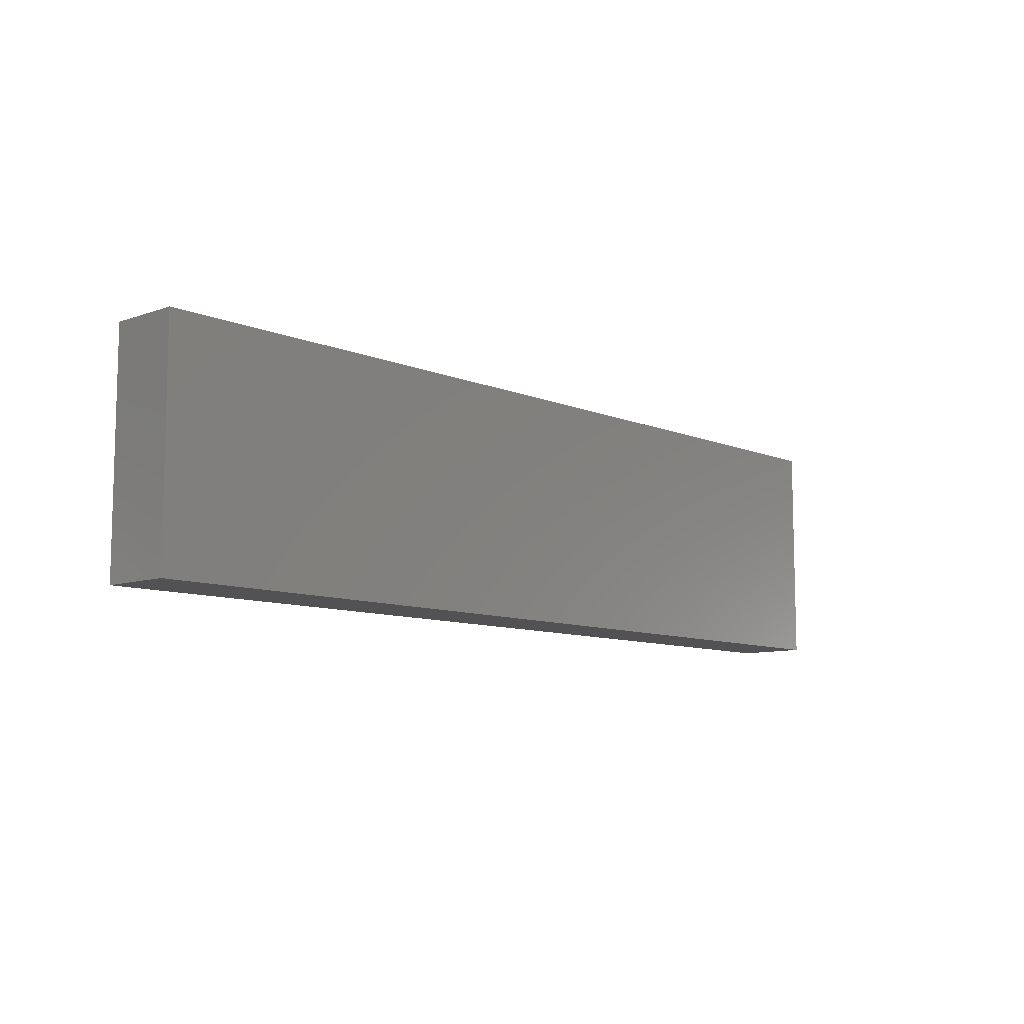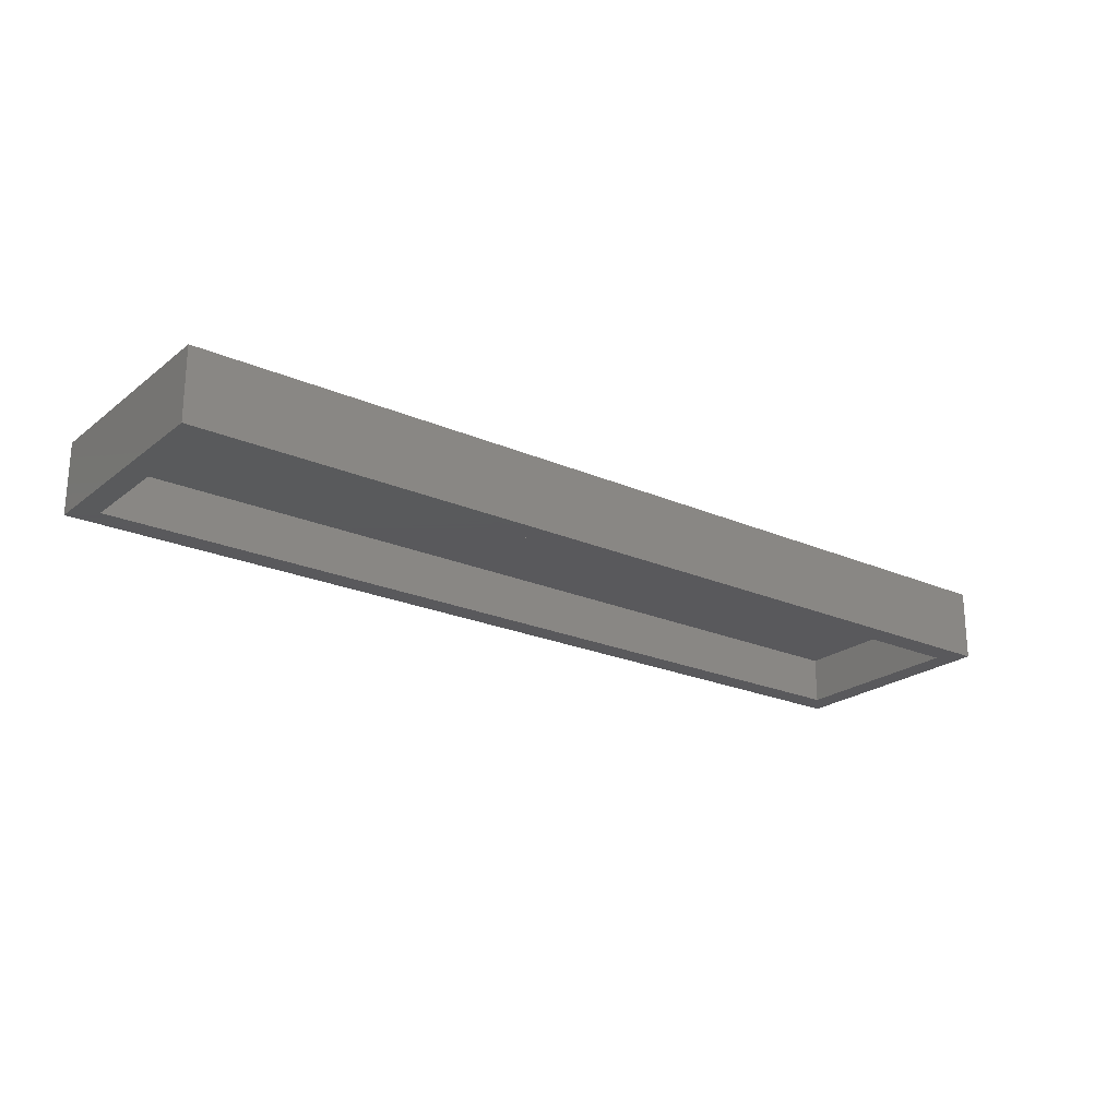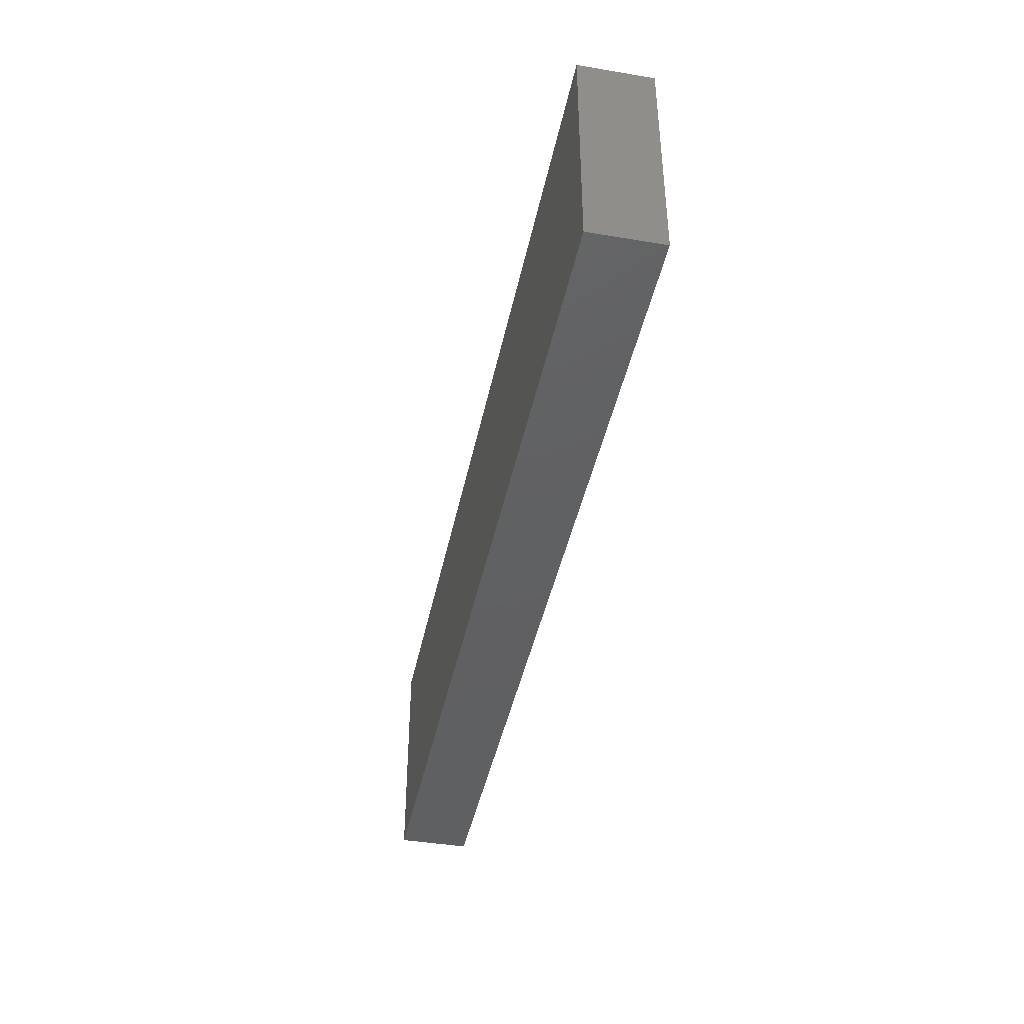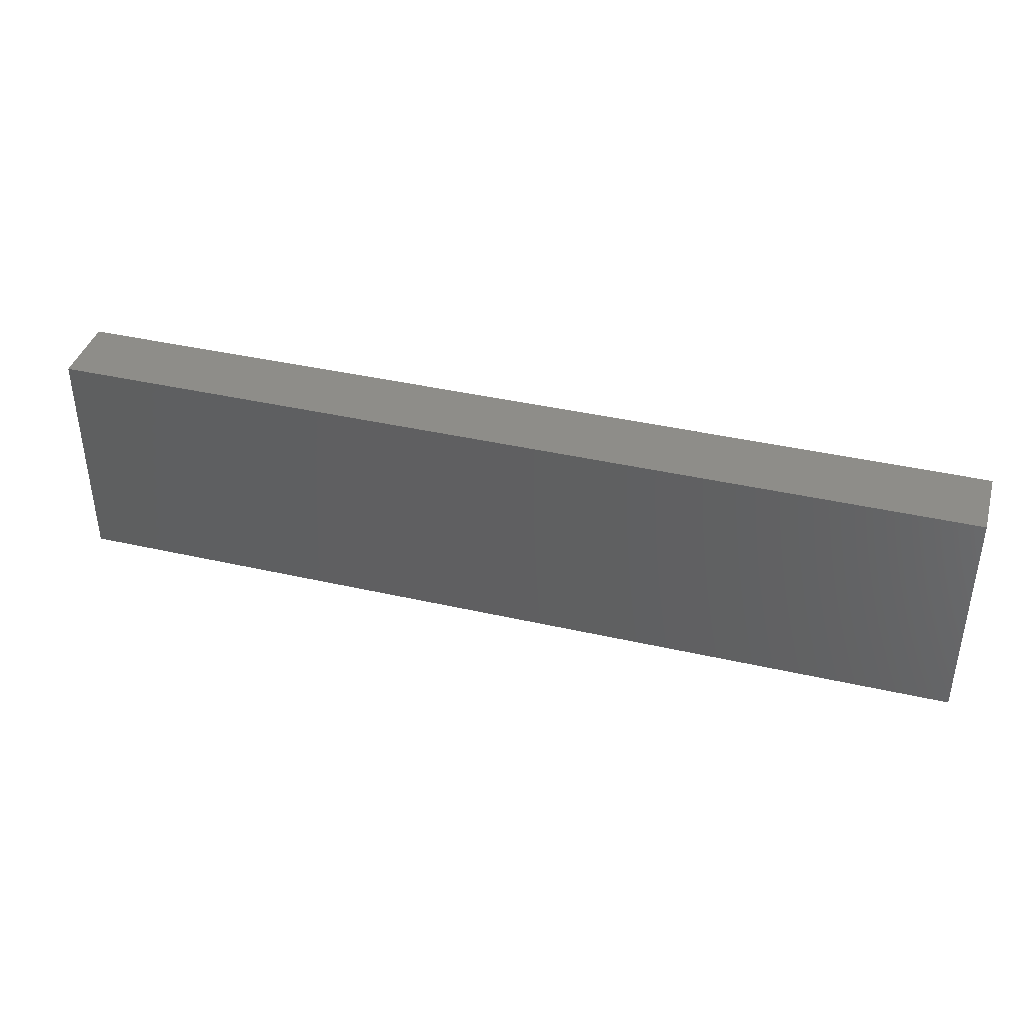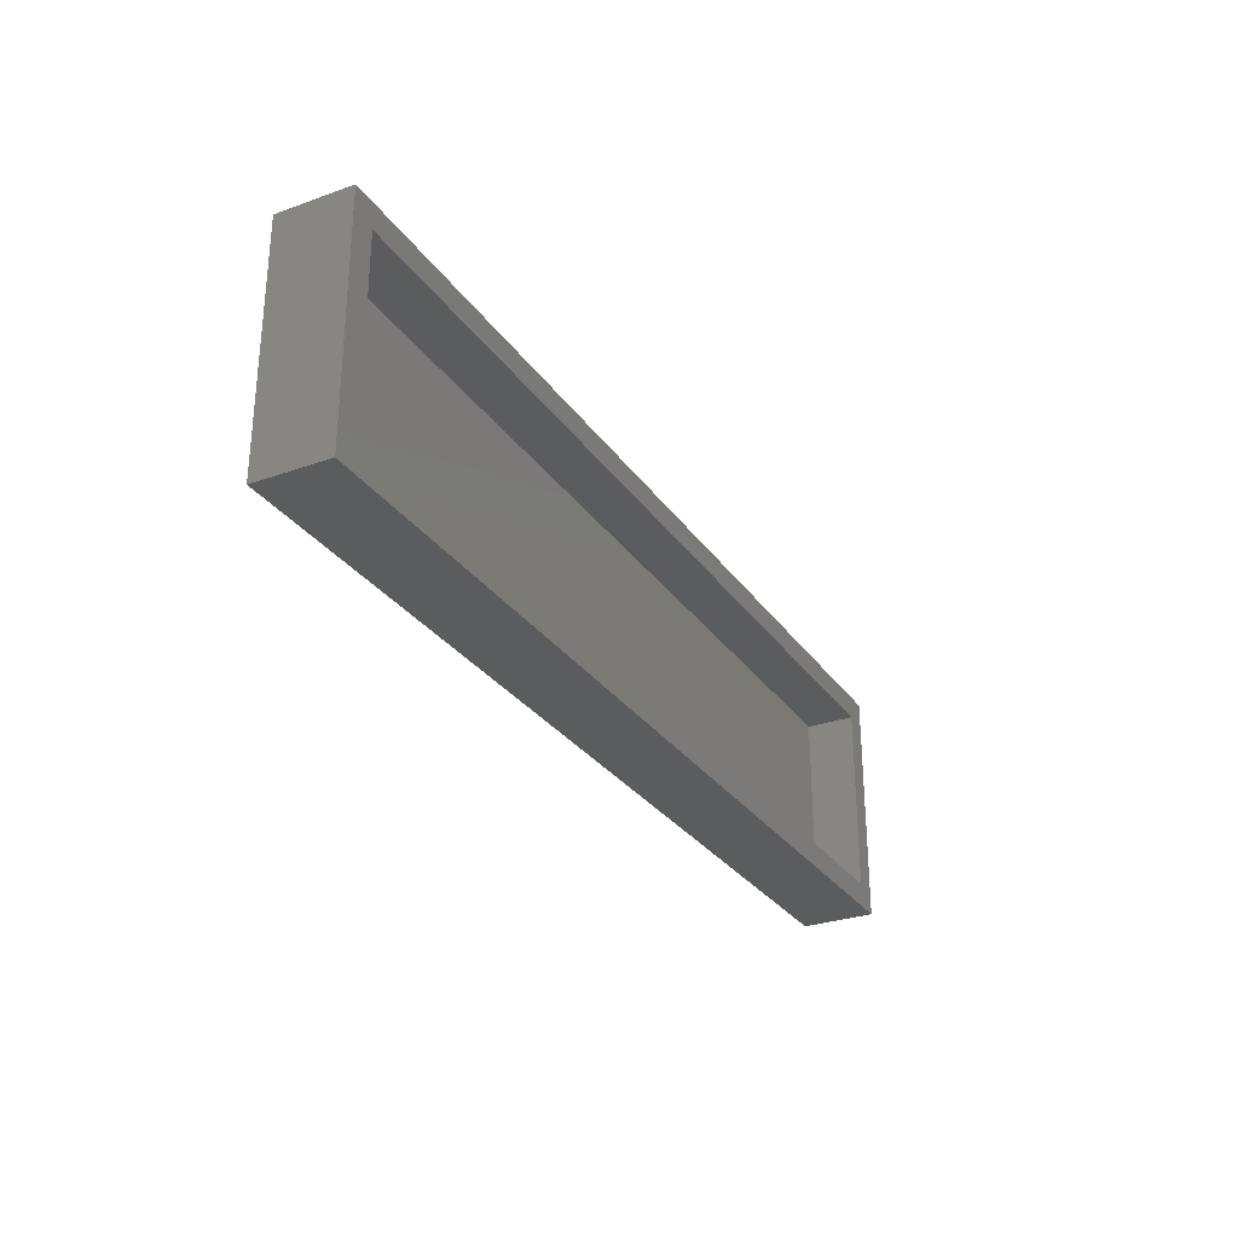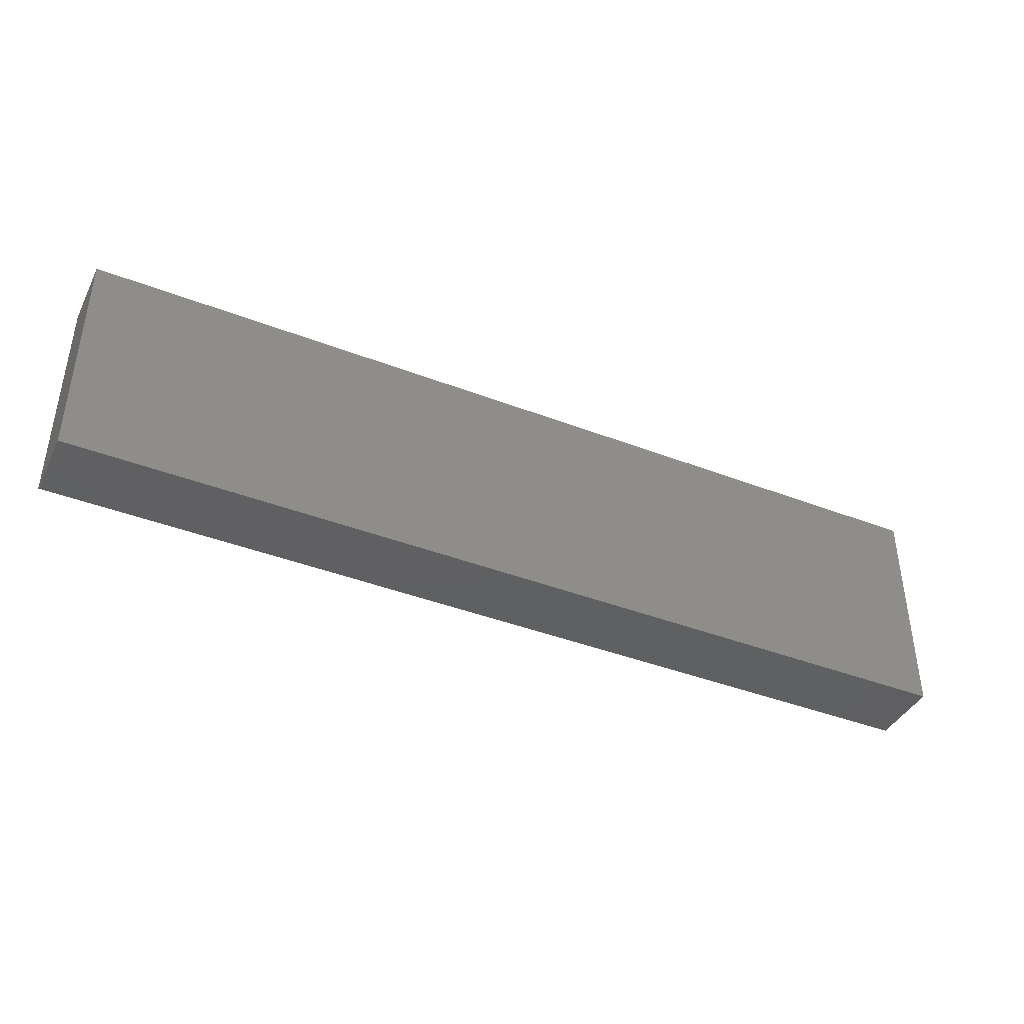
<metadata>
{"format":"stl","ext":"stl","renderer":"f3d","projection":"perspective","resolution":1024,"background":"white","views":[{"elev":-9.3,"azim":-47.5,"up":"+Y"},{"elev":-22.4,"azim":142.9,"up":"+Z"},{"elev":-41.9,"azim":78.6,"up":"+Y"},{"elev":39.7,"azim":15.8,"up":"+Y"},{"elev":-28.9,"azim":117.9,"up":"+Y"},{"elev":-40.9,"azim":-25.2,"up":"+Y"}]}
</metadata>
<code>
# stl→obj: 16 verts, 28 faces
v -0.7656 0.1833 0
v -0.7266 -0.1562 0
v -0.7656 -0.1953 0
v 0.7266 -0.1562 0
v 0.7656 -0.1953 0
v -0.7266 0.1442 0
v 0.7656 0.1833 0
v 0.7266 0.1442 0
v -0.7266 -0.1562 0.07812
v 0.7266 -0.1562 0.07812
v 0.7266 0.1442 0.07812
v -0.7266 0.1442 0.07812
v -0.7656 -0.1953 0.1172
v 0.7656 -0.1953 0.1172
v 0.7656 0.1833 0.1172
v -0.7656 0.1833 0.1172
f 1 2 3
f 3 2 4
f 3 4 5
f 2 1 6
f 6 1 7
f 6 7 8
f 8 7 5
f 8 5 4
f 9 10 2
f 2 10 4
f 10 11 4
f 4 11 8
f 11 12 8
f 8 12 6
f 12 9 6
f 6 9 2
f 13 3 14
f 14 3 5
f 14 5 15
f 15 5 7
f 15 7 16
f 16 7 1
f 16 1 13
f 13 1 3
f 16 13 15
f 15 13 14
f 12 11 9
f 9 11 10

</code>
